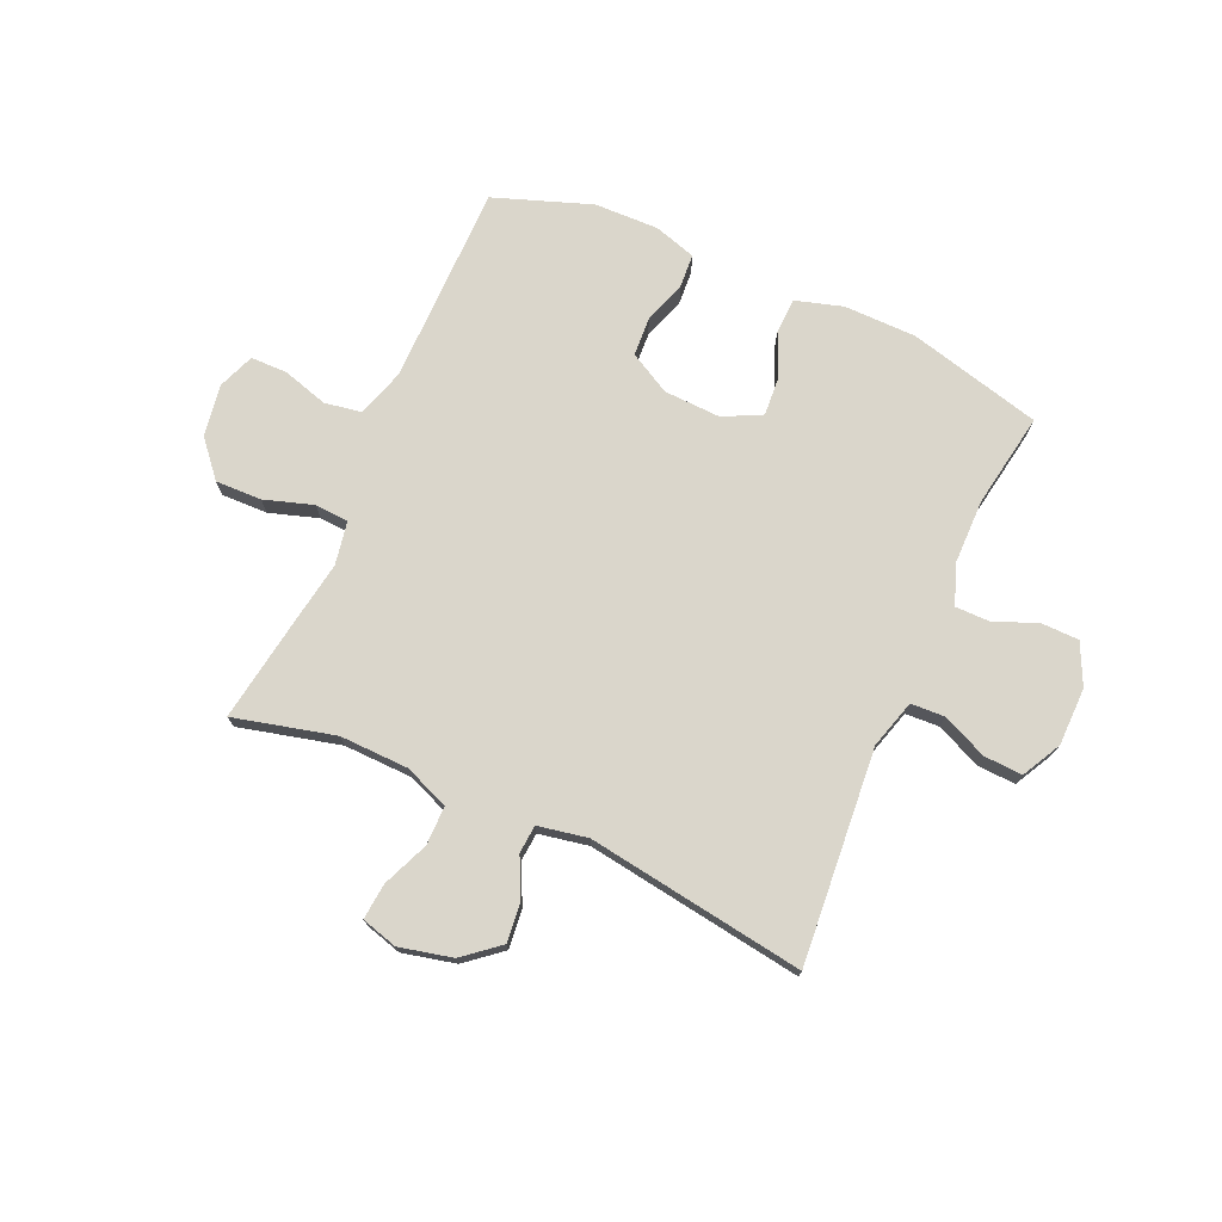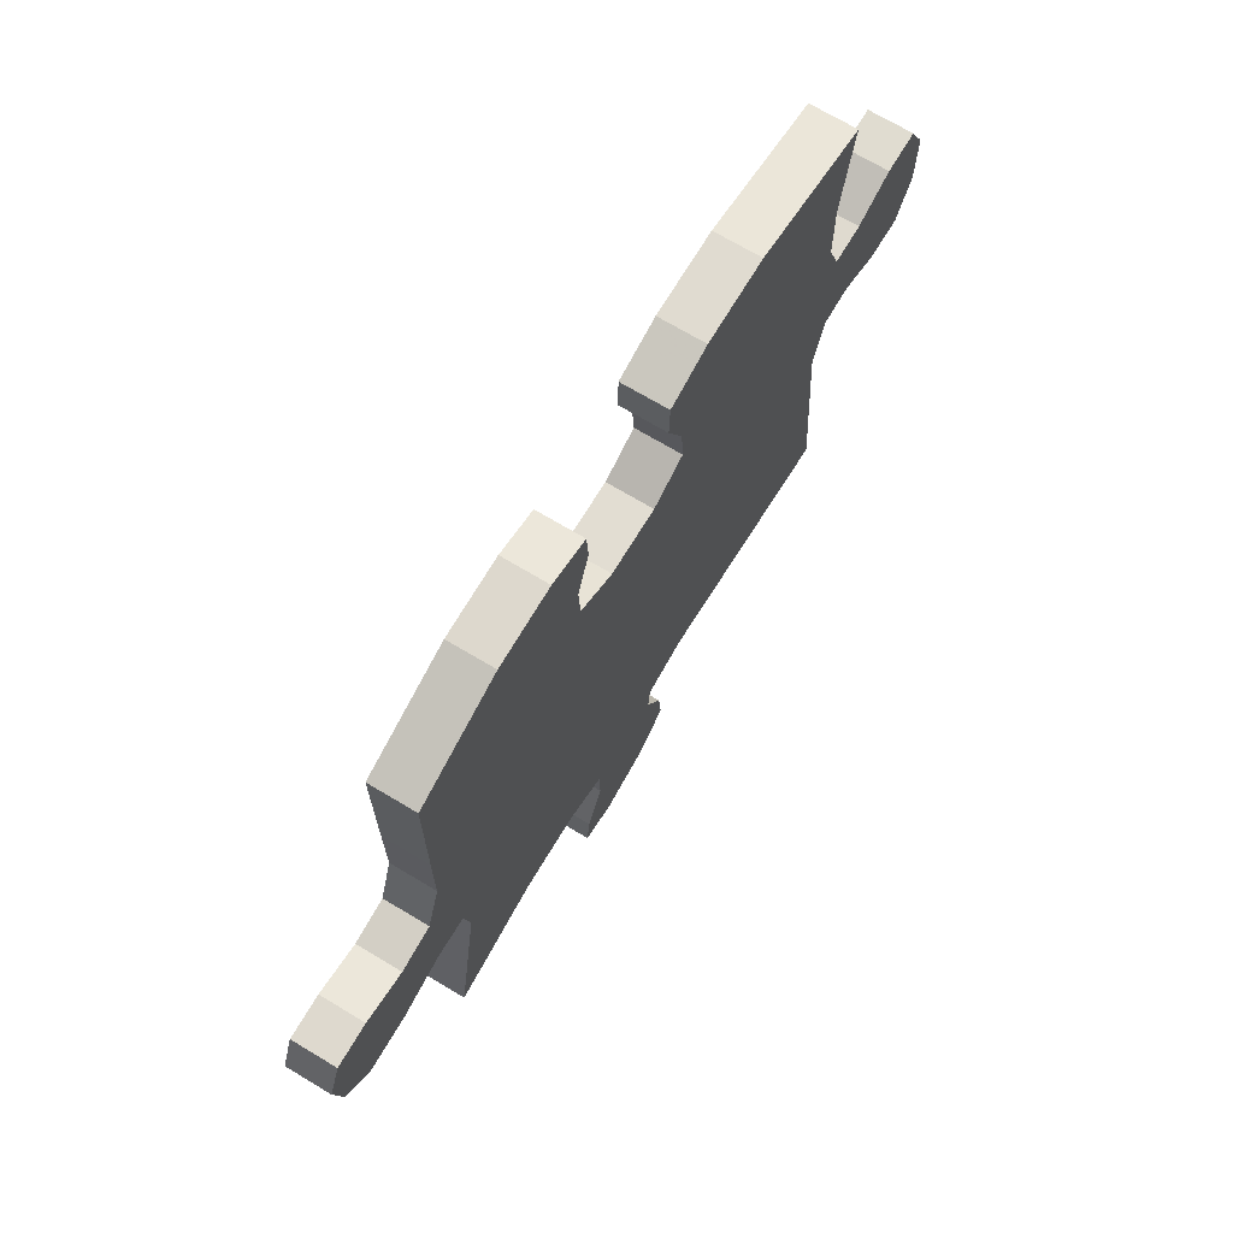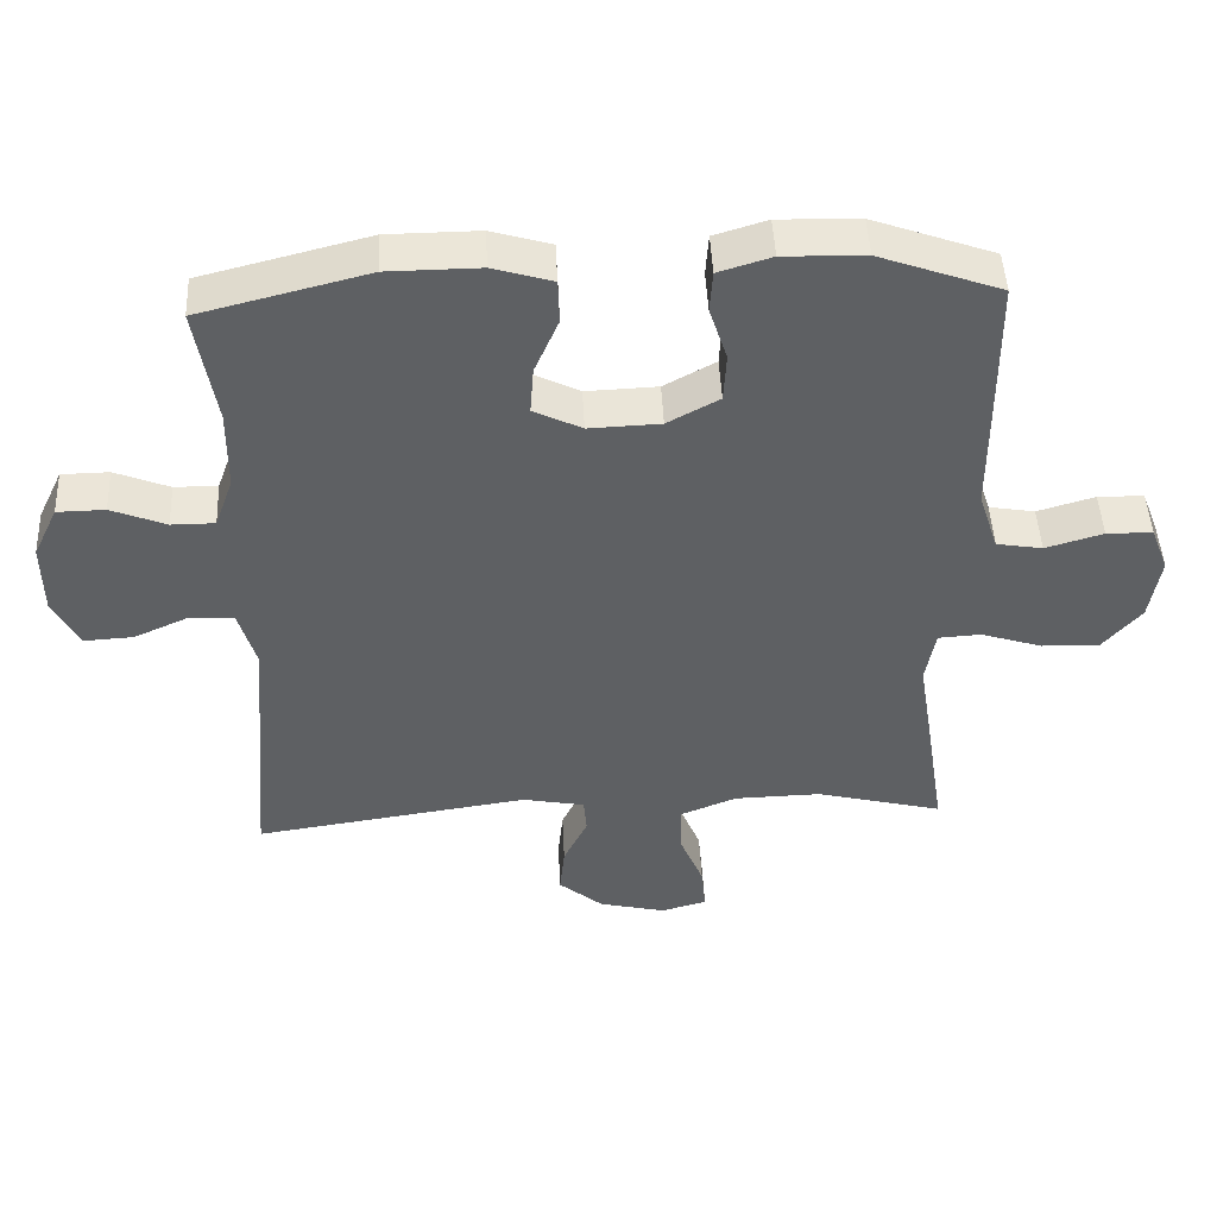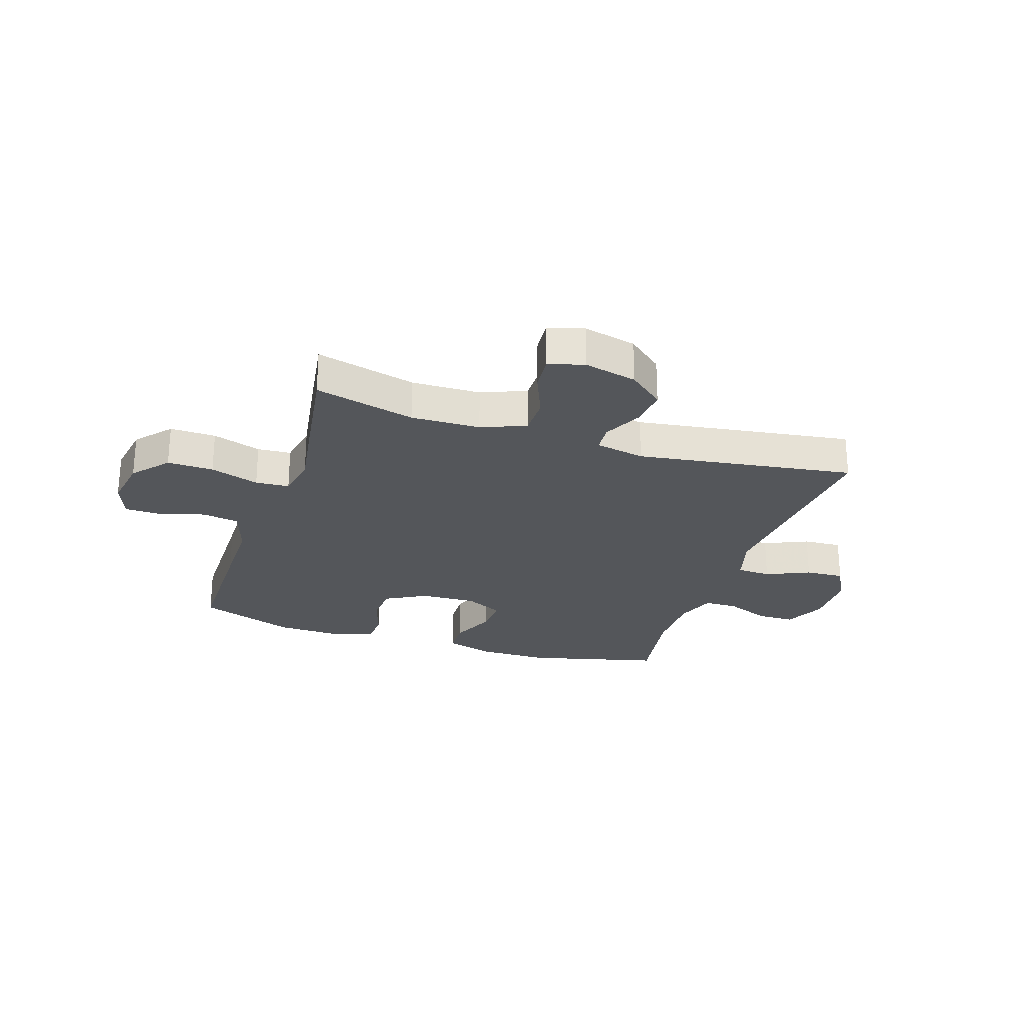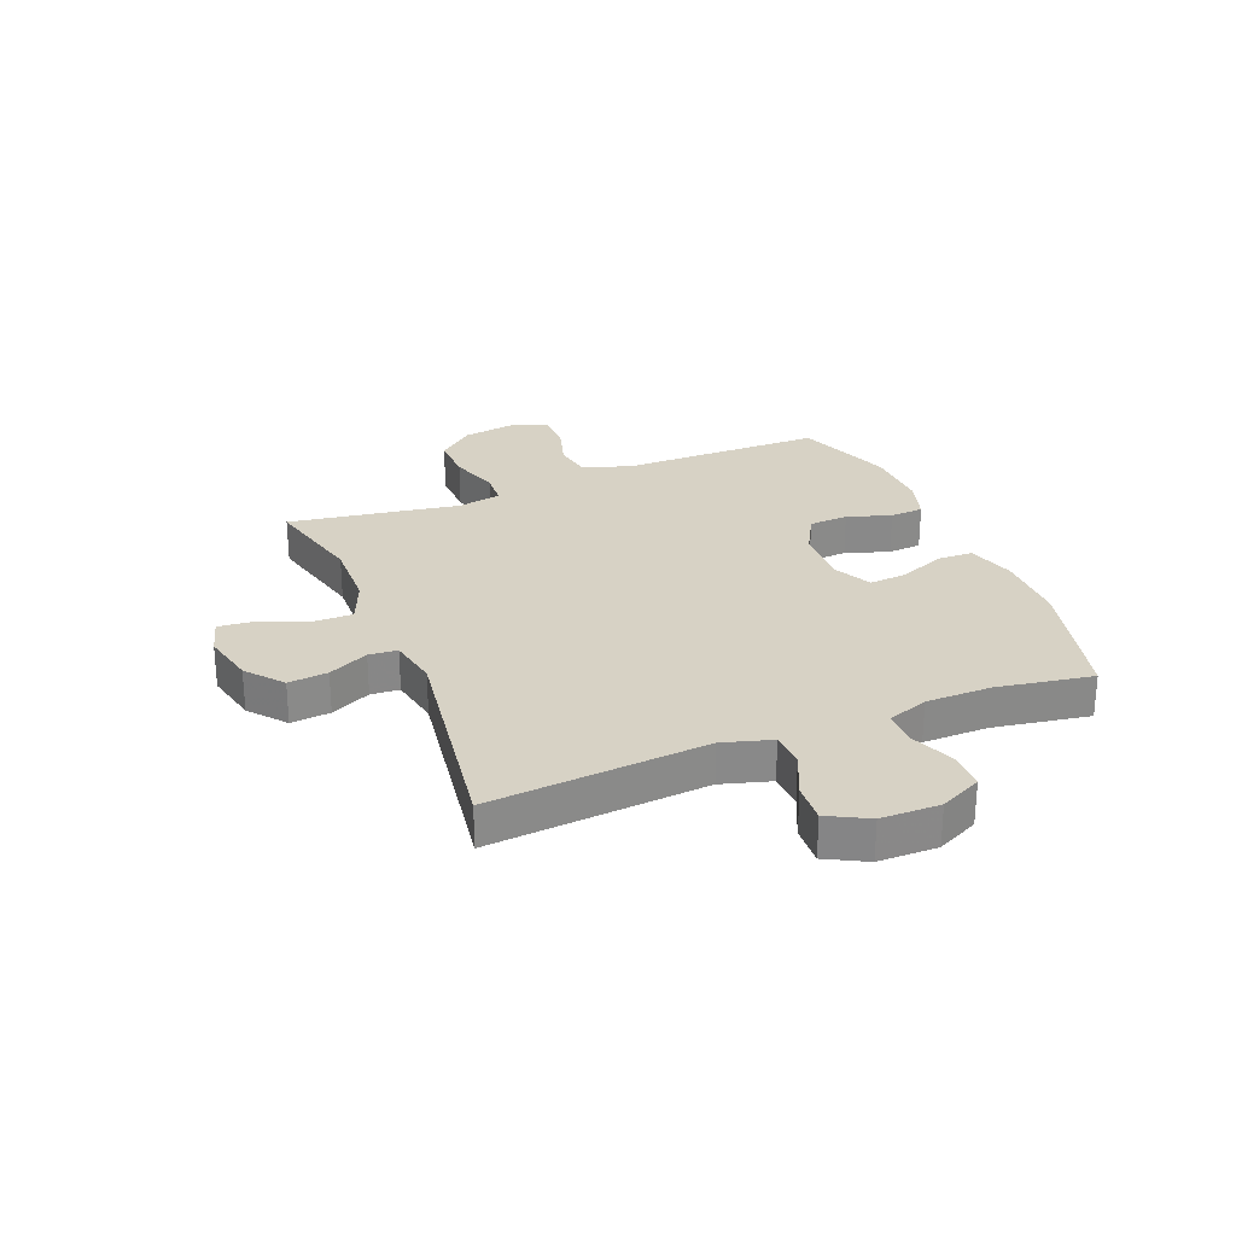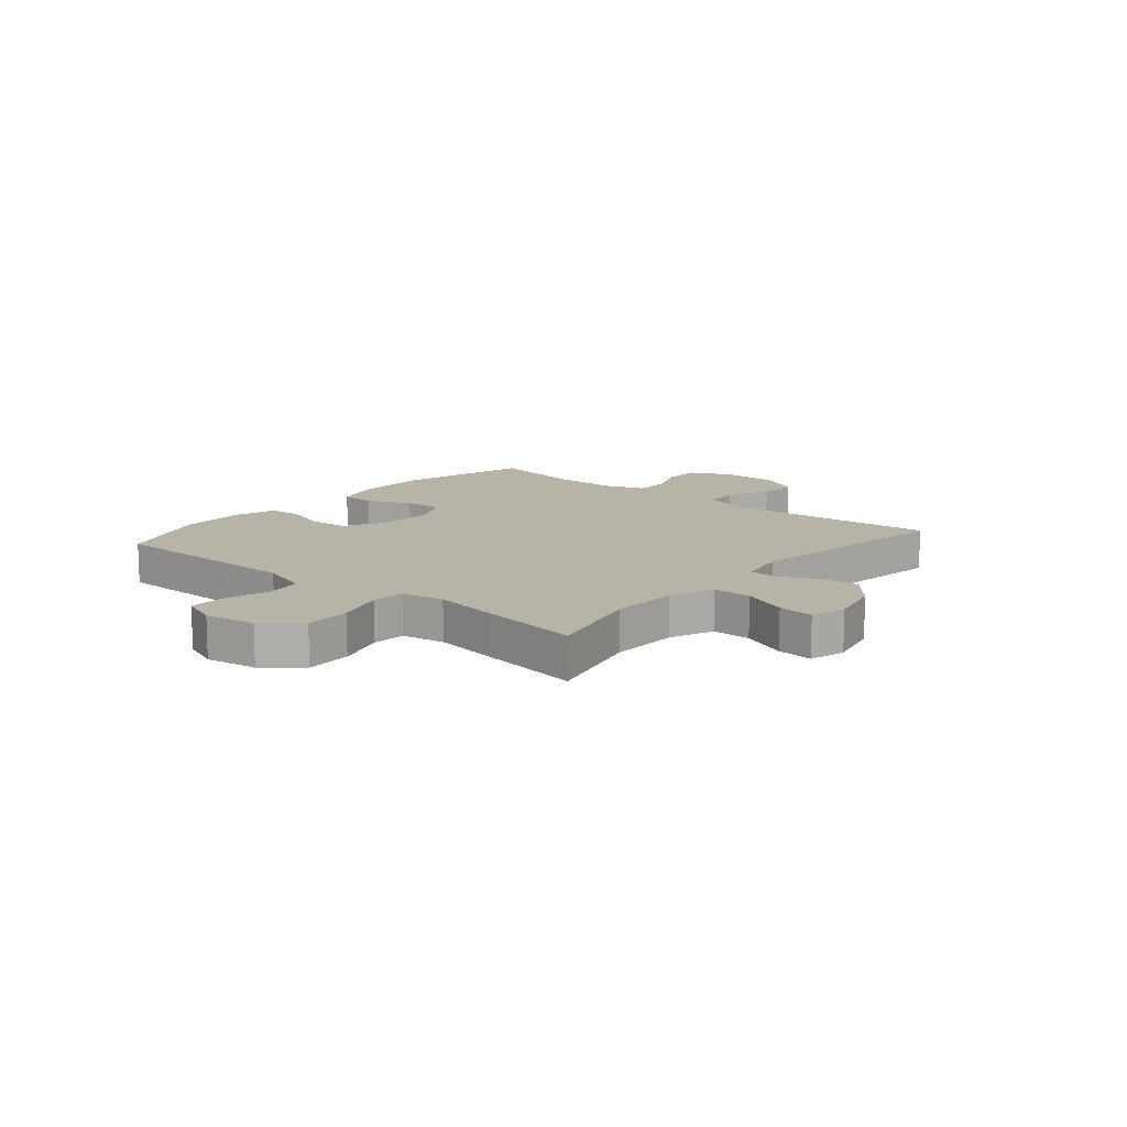
<metadata>
{"format":"obj","ext":"obj","renderer":"f3d","projection":"perspective","resolution":1024,"background":"white","views":[{"elev":74.0,"azim":-156.0,"up":"+Y"},{"elev":70.6,"azim":120.9,"up":"+Z"},{"elev":46.8,"azim":-2.7,"up":"+Z"},{"elev":-25.6,"azim":161.8,"up":"+Y"},{"elev":27.2,"azim":-111.9,"up":"+Y"},{"elev":12.7,"azim":130.3,"up":"+Y"}]}
</metadata>
<code>
v 0.5 0.07 -0.5
v 0.321 0.07 -0.455
v 0.198 0.07 -0.458
v 0.119 0.07 -0.49
v 0.119 0.07 -0.559
v 0.153 0.07 -0.641
v 0.159 0.07 -0.705
v 0.095 0.07 -0.723
v 0.001 0.07 -0.701
v -0.062 0.07 -0.649
v -0.055 0.07 -0.58
v -0.021 0.07 -0.51
v -0.025 0.07 -0.46
v -0.113 0.07 -0.443
v -0.5 0.07 -0.5
v -0.468 0.07 -0.12
v -0.493 0.07 -0.034
v -0.554 0.07 -0.031
v -0.632 0.07 -0.066
v -0.701 0.07 -0.07
v -0.738 0.07 0
v -0.739 0.07 0.103
v -0.704 0.07 0.176
v -0.637 0.07 0.177
v -0.56 0.07 0.146
v -0.499 0.07 0.146
v -0.473 0.07 0.218
v -0.472 0.07 0.332
v -0.5 0.07 0.5
v -0.263 0.07 0.56
v -0.134 0.07 0.561
v -0.05 0.07 0.536
v -0.048 0.07 0.473
v -0.082 0.07 0.394
v -0.087 0.07 0.327
v -0.019 0.07 0.293
v 0.082 0.07 0.297
v 0.155 0.07 0.337
v 0.159 0.07 0.406
v 0.134 0.07 0.483
v 0.138 0.07 0.542
v 0.213 0.07 0.565
v 0.328 0.07 0.562
v 0.5 0.07 0.5
v 0.501 0.07 0.272
v 0.501 0.07 0.144
v 0.529 0.07 0.058
v 0.594 0.07 0.047
v 0.675 0.07 0.071
v 0.74 0.07 0.07
v 0.765 0.07 0.005
v 0.75 0.07 -0.087
v 0.696 0.07 -0.15
v 0.614 0.07 -0.148
v 0.527 0.07 -0.12
v 0.467 0.07 -0.124
v 0.453 0.07 -0.201
v 0.472 0.07 -0.319
v 0.5 0 -0.5
v 0.321 0 -0.455
v 0.198 0 -0.458
v 0.119 0 -0.49
v 0.119 0 -0.559
v 0.153 0 -0.641
v 0.159 0 -0.705
v 0.095 0 -0.723
v 0.001 0 -0.701
v -0.062 0 -0.649
v -0.055 0 -0.58
v -0.021 0 -0.51
v -0.025 0 -0.46
v -0.113 0 -0.443
v -0.5 0 -0.5
v -0.468 0 -0.12
v -0.493 0 -0.034
v -0.554 0 -0.031
v -0.632 0 -0.066
v -0.701 0 -0.07
v -0.738 0 0
v -0.739 0 0.103
v -0.704 0 0.176
v -0.637 0 0.177
v -0.56 0 0.146
v -0.499 0 0.146
v -0.473 0 0.218
v -0.472 0 0.332
v -0.5 0 0.5
v -0.263 0 0.56
v -0.134 0 0.561
v -0.05 0 0.536
v -0.048 0 0.473
v -0.082 0 0.394
v -0.087 0 0.327
v -0.019 0 0.293
v 0.082 0 0.297
v 0.155 0 0.337
v 0.159 0 0.406
v 0.134 0 0.483
v 0.138 0 0.542
v 0.213 0 0.565
v 0.328 0 0.562
v 0.5 0 0.5
v 0.501 0 0.272
v 0.501 0 0.144
v 0.529 0 0.058
v 0.594 0 0.047
v 0.675 0 0.071
v 0.74 0 0.07
v 0.765 0 0.005
v 0.75 0 -0.087
v 0.696 0 -0.15
v 0.614 0 -0.148
v 0.527 0 -0.12
v 0.467 0 -0.124
v 0.453 0 -0.201
v 0.472 0 -0.319
f 57 58 1 2
f 56 57 2 3
f 53 54 55
f 52 53 55
f 51 52 55
f 50 51 55
f 49 50 55
f 48 49 55
f 47 48 55 56
f 56 3 4
f 47 56 4
f 46 47 4
f 44 45 46
f 43 44 46
f 42 43 46
f 41 42 46
f 40 41 46
f 39 40 46
f 38 39 46 4
f 32 33 34
f 31 32 34
f 30 31 34
f 29 30 34
f 28 29 34
f 27 28 34 35
f 26 27 35 36
f 23 24 25
f 22 23 25
f 21 22 25
f 20 21 25
f 19 20 25
f 18 19 25
f 17 18 25 26
f 26 36 37
f 17 26 37
f 16 17 37
f 10 11 12
f 9 10 12
f 8 9 12
f 7 8 12
f 6 7 12
f 5 6 12
f 4 5 12 13
f 38 4 13
f 16 37 38
f 15 16 38
f 14 15 38
f 13 14 38
f 60 59 116 115
f 61 60 115 114
f 113 112 111
f 113 111 110
f 113 110 109
f 113 109 108
f 113 108 107
f 113 107 106
f 114 113 106 105
f 62 61 114
f 62 114 105
f 62 105 104
f 104 103 102
f 104 102 101
f 104 101 100
f 104 100 99
f 104 99 98
f 104 98 97
f 62 104 97 96
f 92 91 90
f 92 90 89
f 92 89 88
f 92 88 87
f 92 87 86
f 93 92 86 85
f 94 93 85 84
f 83 82 81
f 83 81 80
f 83 80 79
f 83 79 78
f 83 78 77
f 83 77 76
f 84 83 76 75
f 95 94 84
f 95 84 75
f 95 75 74
f 70 69 68
f 70 68 67
f 70 67 66
f 70 66 65
f 70 65 64
f 70 64 63
f 71 70 63 62
f 71 62 96
f 96 95 74
f 96 74 73
f 96 73 72
f 96 72 71
f 1 59 60 2
f 2 60 61 3
f 3 61 62 4
f 4 62 63 5
f 5 63 64 6
f 6 64 65 7
f 7 65 66 8
f 8 66 67 9
f 9 67 68 10
f 10 68 69 11
f 11 69 70 12
f 12 70 71 13
f 13 71 72 14
f 14 72 73 15
f 15 73 74 16
f 16 74 75 17
f 17 75 76 18
f 18 76 77 19
f 19 77 78 20
f 20 78 79 21
f 21 79 80 22
f 22 80 81 23
f 23 81 82 24
f 24 82 83 25
f 25 83 84 26
f 26 84 85 27
f 27 85 86 28
f 28 86 87 29
f 29 87 88 30
f 30 88 89 31
f 31 89 90 32
f 32 90 91 33
f 33 91 92 34
f 34 92 93 35
f 35 93 94 36
f 36 94 95 37
f 37 95 96 38
f 38 96 97 39
f 39 97 98 40
f 40 98 99 41
f 41 99 100 42
f 42 100 101 43
f 43 101 102 44
f 44 102 103 45
f 45 103 104 46
f 46 104 105 47
f 47 105 106 48
f 48 106 107 49
f 49 107 108 50
f 50 108 109 51
f 51 109 110 52
f 52 110 111 53
f 53 111 112 54
f 54 112 113 55
f 55 113 114 56
f 56 114 115 57
f 57 115 116 58
f 58 116 59 1

</code>
